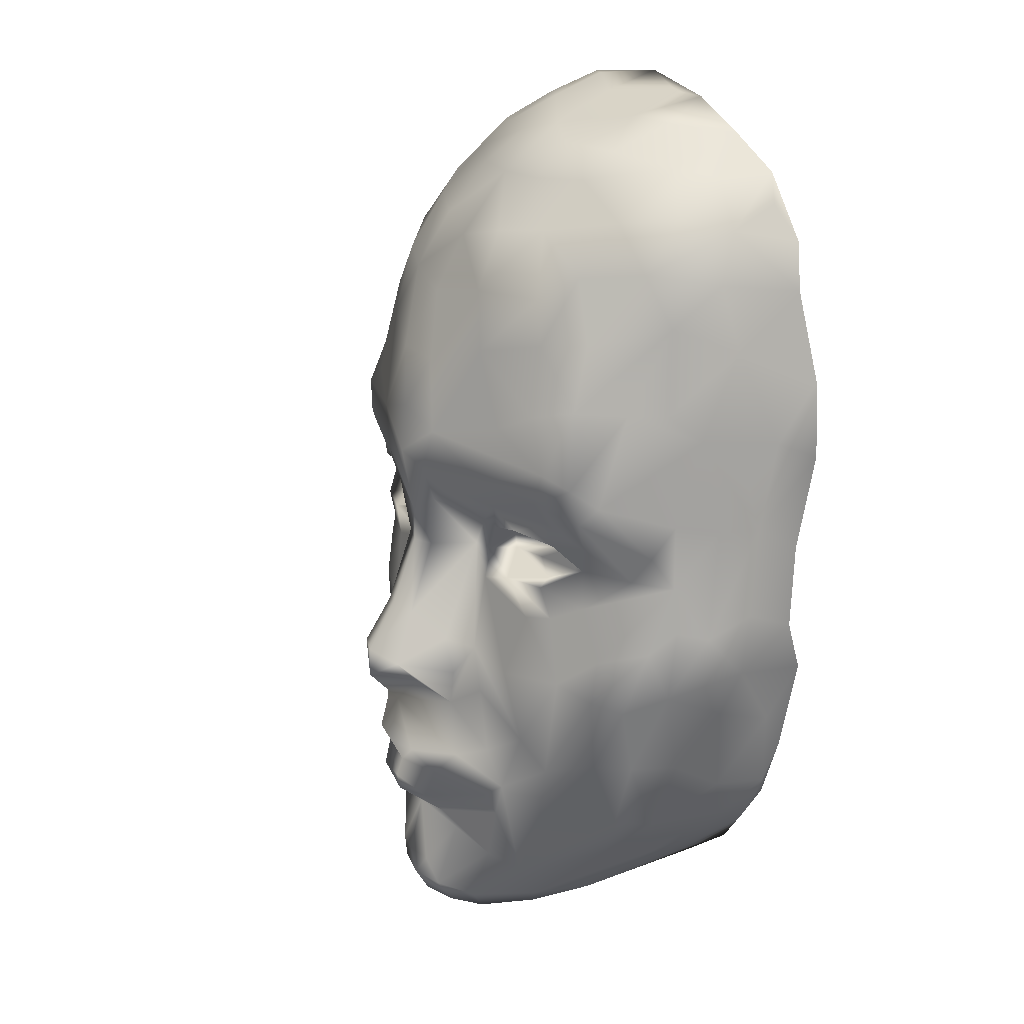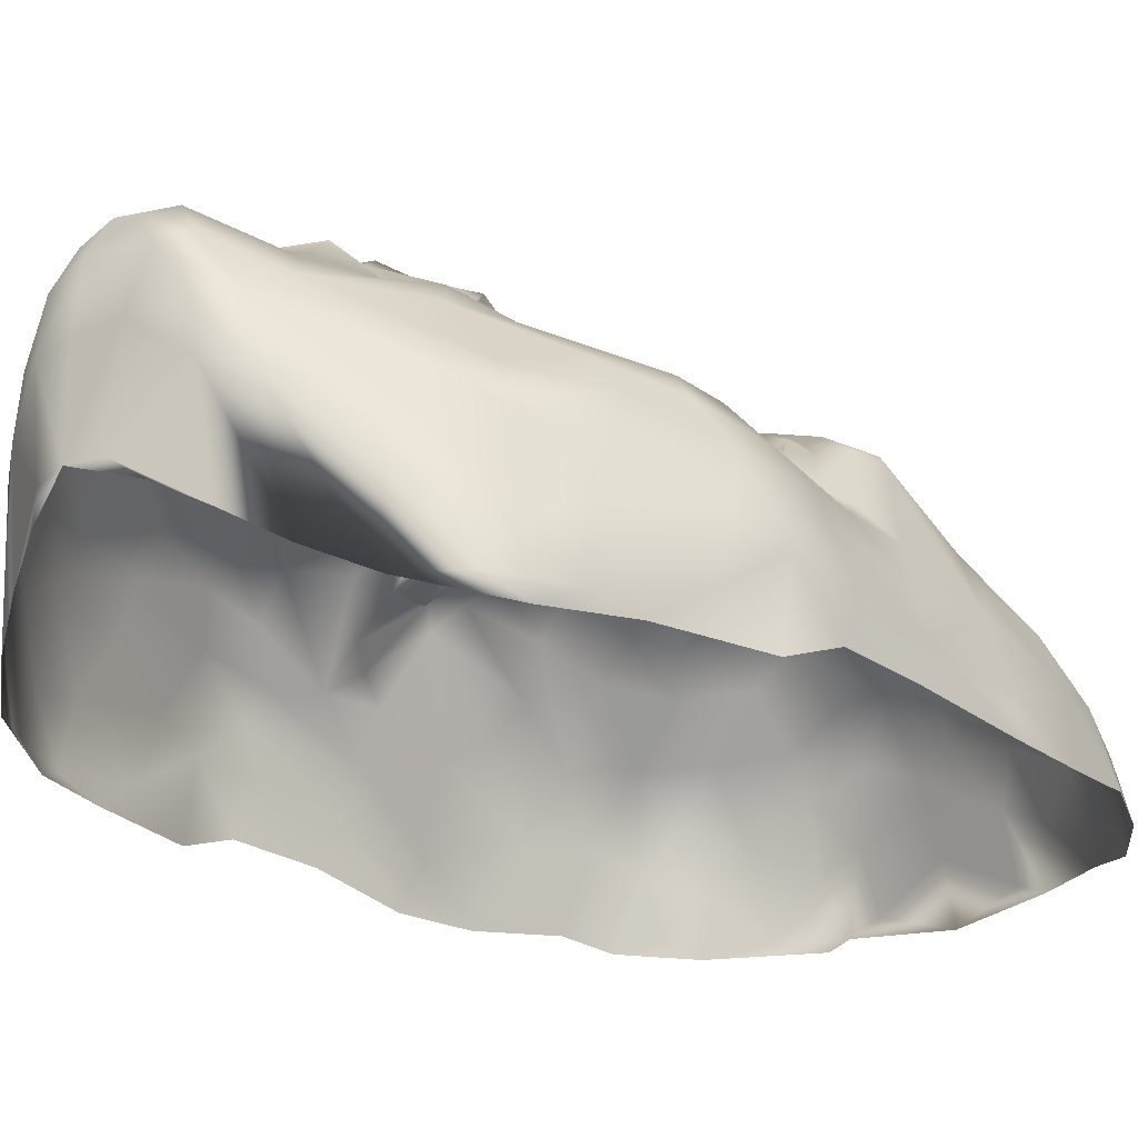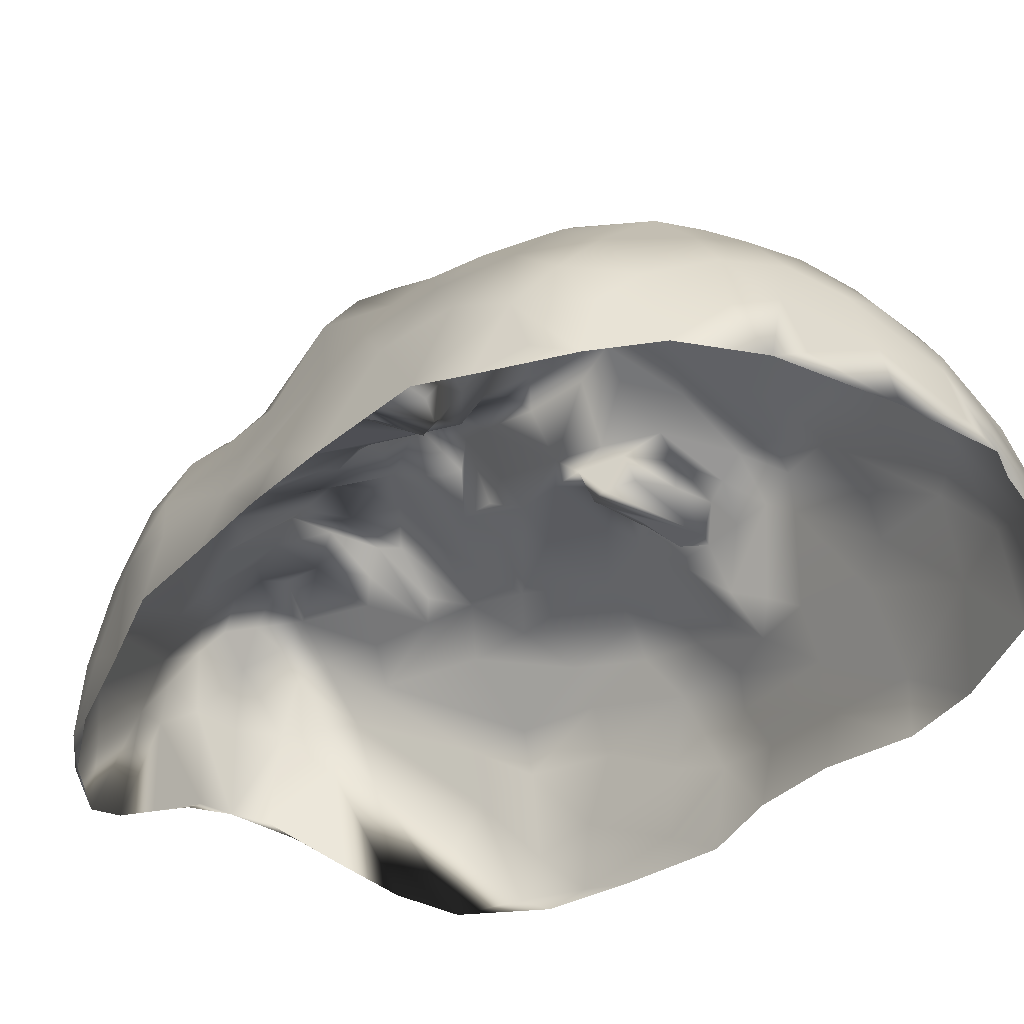
<metadata>
{"format":"obj","ext":"obj","renderer":"f3d","projection":"perspective","resolution":1024,"background":"white","views":[{"elev":21.1,"azim":59.2,"up":"+Y"},{"elev":-22.9,"azim":42.7,"up":"+Z"},{"elev":-33.9,"azim":146.3,"up":"+Z"}]}
</metadata>
<code>
g default
v -6.4e-05 8.993 1.502
v -0.8036 8.67 0.7094
v 0.8036 8.669 0.7102
v -6.4e-05 9.87 0.6704
v -6.4e-05 7.871 1.535
v -6.4e-05 9.75 0.998
v 0.7334 9.243 0.8789
v -0.7338 9.239 0.8791
v 0.5004 7.6 0.8687
v -0.4976 7.598 0.8785
v 0.5202 9.074 1.263
v -0.521 9.067 1.265
v -6.4e-05 8.077 1.546
v 0.6979 8.394 1.124
v -0.6836 8.376 1.146
v 0.6803 8.006 1.007
v -0.6798 8.005 1.008
v 0.7846 8.287 0.6634
v -0.7839 8.284 0.6626
v 0.7133 8.585 1.056
v -0.7089 8.59 1.06
v 0.8072 9.143 0.6714
v -0.8067 9.148 0.6726
v 0.8046 8.437 0.7205
v -0.8048 8.435 0.7173
v -6.4e-05 8.577 1.48
v -6.4e-05 9.313 1.395
v -6.4e-05 7.325 0.9447
v 0.5289 9.666 0.8142
v -0.5303 9.666 0.8138
v 0.6401 7.816 0.6603
v -0.6357 7.806 0.6595
v 0.2425 7.616 1.376
v -0.239 7.609 1.377
v 0.3022 7.566 1.302
v -0.302 7.561 1.3
v 0.5417 8.503 1.244
v -0.5315 8.502 1.253
v 0.6417 9.301 1.035
v -0.6409 9.29 1.041
v 0.3891 8.057 1.352
v -0.3903 8.056 1.351
v 0.281 9.522 1.215
v -0.2796 9.522 1.216
v -6.4e-05 8.258 1.635
v 0.2317 8.588 1.27
v -0.2332 8.587 1.269
v -6.4e-05 7.34 1.359
v 0.4827 8.667 1.223
v -0.4835 8.667 1.224
v -6.4e-05 7.711 1.472
v 0.4415 9.762 0.6982
v -0.4434 9.761 0.7003
v 0.5047 7.605 0.6883
v -0.5012 7.602 0.6901
v 0.3331 8.254 1.373
v -0.3297 8.255 1.374
v -6.4e-05 7.556 1.513
v 0.3352 8.549 1.362
v -0.3298 8.55 1.364
v 0.5872 8.776 1.288
v -0.5861 8.776 1.288
v 0.33 7.453 1.072
v -0.336 7.458 1.069
v 0.1294 8.583 1.345
v -0.1286 8.582 1.345
v 0.2453 9.199 1.396
v -0.2446 9.204 1.395
v 0.347 7.895 1.39
v -0.3487 7.892 1.389
v 0.1747 8.786 1.463
v -0.1687 8.785 1.465
v 0.4517 7.97 1.306
v -0.4539 7.968 1.304
v 0.7674 8.886 0.8638
v -0.7481 8.74 0.935
v 0.3867 7.51 0.748
v -0.3835 7.508 0.7496
v 0.4305 9.416 1.197
v -0.4285 9.417 1.198
v 0.4911 8.689 1.312
v -0.496 8.687 1.308
v 0.2272 8.301 1.41
v -0.2285 8.301 1.409
v 0.1206 7.339 1.195
v -0.1239 7.34 1.196
v 0.3779 8.436 1.327
v -0.377 8.437 1.327
v 0.6066 7.728 0.7055
v -0.6052 7.726 0.7067
v -6.4e-05 7.82 1.555
v 0.6345 9.602 0.7082
v -0.6364 9.6 0.7086
v -6.4e-05 7.945 1.573
v 0.3041 8.758 1.389
v -0.3017 8.756 1.389
v 0.2537 8.172 1.408
v -0.2541 8.172 1.408
v 0.1984 9.787 0.8805
v -0.1989 9.787 0.88
v 0.7712 8.436 0.9747
v -0.774 8.429 0.9654
v 0.1601 7.684 1.44
v -0.1689 7.681 1.435
v 0.6996 9.51 0.6722
v -0.7027 9.505 0.6724
v -6.4e-05 8.859 1.516
v 0.2747 9.711 0.9912
v -0.2749 9.711 0.9909
v 0.1387 8.95 1.491
v -0.1386 8.952 1.491
v -6.4e-05 7.397 1.456
v 0.7593 8.132 0.7512
v -0.7593 8.132 0.7506
v 0.5447 9.566 0.9535
v -0.5406 9.568 0.9561
v 0.2487 8.673 1.351
v -0.2537 8.676 1.353
v 0.2571 7.829 1.402
v -0.254 7.836 1.405
v -6.4e-05 8.387 1.553
v 0.6678 9.071 1.058
v -0.6652 9.065 1.064
v 0.4753 8.595 1.227
v -0.4717 8.593 1.228
v 0.636 9.544 0.8392
v -0.6378 9.534 0.8488
v 0.08328 7.388 1.419
v -0.08096 7.388 1.421
v 0.08462 8.16 1.53
v -0.08378 8.158 1.529
v 0.5398 8.617 1.244
v -0.5393 8.616 1.245
v -6.4e-05 9.629 1.17
v 0.4796 8.817 1.365
v -0.4795 8.817 1.365
v 0.5731 8.016 1.219
v -0.5746 8.018 1.218
v 0.3774 8.707 1.295
v -0.3766 8.707 1.294
v 0.4291 9.048 1.34
v -0.4303 9.048 1.339
v 0.09371 7.344 0.9378
v -0.09604 7.345 0.9394
v 0.2662 9.834 0.6929
v -0.2704 9.832 0.6933
v 0.7888 8.315 0.8696
v -0.7891 8.316 0.8685
v 0.5754 8.876 1.311
v -0.574 8.877 1.312
v 0.1012 7.468 1.473
v -0.1003 7.467 1.473
v 0.1863 8.496 1.35
v -0.1909 8.493 1.349
v 0.6274 8.828 1.25
v -0.6265 8.827 1.251
v 0.14 7.878 1.502
v -0.1465 7.874 1.498
v 0.5112 8.275 1.306
v -0.5013 8.262 1.312
v 0.7166 8.997 0.9787
v -0.71 8.968 0.9995
v 0.1264 7.801 1.528
v -0.1248 7.801 1.529
v 0.2351 8.639 1.277
v -0.2288 8.631 1.272
v 0.7187 8.256 1.069
v -0.7189 8.259 1.07
v 0.06181 8.58 1.458
v -0.06129 8.583 1.459
v 0.5546 9.434 1.066
v -0.5578 9.434 1.063
v -6.4e-05 9.826 0.8239
v 0.1734 9.347 1.36
v -0.169 9.346 1.362
v 0.06575 8.379 1.53
v -0.06684 8.378 1.53
v 0.2325 7.396 1.213
v -0.226 7.394 1.225
v -0.3126 9.81 0.6654
v 0.6848 7.915 0.8587
v -0.6838 7.912 0.8592
v 0.6061 8.36 1.233
v -0.5945 8.36 1.244
v 0.1909 8.586 1.333
v -0.1886 8.588 1.334
v 0.2161 7.963 1.47
v -0.2179 7.965 1.469
v -6.4e-05 9.464 1.308
v 0.2668 7.438 0.8257
v -0.2682 7.439 0.825
v 0.5998 7.786 1.03
v -0.6001 7.786 1.029
v 0.3804 8.708 1.368
v -0.3825 8.708 1.368
v -6.4e-05 8.176 1.637
v 0.4512 8.553 1.325
v -0.4506 8.552 1.325
v 0.5612 7.808 1.132
v -0.5619 7.809 1.131
v 0.6765 9.412 0.9023
v -0.6786 9.407 0.9022
v 0.5033 9.248 1.214
v -0.503 9.253 1.212
v 0.07572 9.141 1.458
v -0.07472 9.143 1.458
v 0.6285 8.593 1.139
v -0.6157 8.593 1.152
v -6.4e-05 7.321 1.19
v 0.1879 8.676 1.352
v -0.1903 8.679 1.352
v 0.404 9.236 1.3
v -0.4043 9.237 1.299
v 0.6725 8.669 1.105
v -0.665 8.665 1.117
v 0.634 8.012 1.13
v -0.6343 8.012 1.129
v 0.718 8.008 0.6665
v -0.719 8.011 0.6665
v 0.5729 9.675 0.6733
v -0.5756 9.671 0.669
v 0.4816 8.752 1.326
v -0.4807 8.752 1.326
v 0.1397 9.498 1.274
v -0.1396 9.498 1.274
v 0.4173 7.808 1.301
v -0.4194 7.803 1.297
v 0.5339 7.651 0.9852
v -0.5347 7.652 0.985
v 0.09641 7.948 1.555
v -0.0934 7.95 1.556
v 0.8238 8.936 0.6721
v -0.8239 8.939 0.6721
v 0.6299 7.777 0.8141
v -0.6287 7.775 0.8119
v 0.5987 8.236 1.247
v -0.601 8.231 1.244
v 0.09965 8.24 1.597
v -0.1005 8.242 1.595
v 0.1745 7.441 1.391
v -0.1822 7.445 1.386
v 0.4358 9.555 1.075
v -0.4354 9.555 1.075
v 0.7922 8.981 0.7805
v -0.7898 8.978 0.789
v 0.292 7.779 1.379
v -0.2927 7.772 1.377
v 0.4083 8.558 1.274
v -0.4113 8.559 1.275
v 0.4401 9.686 0.9014
v -0.4392 9.686 0.902
v 0.09869 8.831 1.502
v -0.09882 8.834 1.502
v 0.1356 7.742 1.475
v -0.1346 7.743 1.477
v 0.1139 9.717 1.042
v -0.1124 9.718 1.041
v 0.7957 8.49 0.8515
v -0.7961 8.492 0.8477
v 0.1544 8.313 1.466
v -0.1581 8.312 1.463
v 0.751 9.388 0.7003
v -0.7514 9.387 0.6998
v 0.4861 7.667 1.122
v -0.4919 7.671 1.116
v 0.749 8.739 0.9338
v 0.463 8.457 1.299
v -0.4568 8.457 1.302
v 0.1365 9.631 1.152
v -0.1355 9.631 1.153
v 0.782 8.735 0.8238
v -0.7833 8.728 0.8176
v 0.5043 8.906 1.356
v -0.503 8.907 1.356
v 0.1224 8.186 1.547
v -0.1251 8.186 1.546
v 0.3085 9.777 0.828
v -0.3083 9.777 0.8279
v 0.1453 7.374 1.344
v -0.1437 7.374 1.346
v 0.6539 8.208 1.176
v -0.6554 8.205 1.172
v 0.1904 8.217 1.461
v -0.1917 8.211 1.459
v -6.4e-05 7.465 1.496
v 0.6885 7.885 0.696
v -0.6884 7.885 0.6958
v 0.1029 8.733 1.47
v -0.1005 8.73 1.47
v 0.1821 8.12 1.466
v -0.1803 8.115 1.468
v 0.25 7.399 1.092
v -0.2519 7.4 1.097
v 0.06907 7.547 1.496
v -0.07048 7.556 1.495
v 0.6128 9.074 1.152
v -0.6032 9.097 1.154
v -6.4e-05 8.667 1.478
v 0.309 8.006 1.417
v -0.3094 8.005 1.417
v 0.3506 8.597 1.258
v -0.3476 8.599 1.257
v 0.3058 8.847 1.44
v -0.3057 8.846 1.44
v 0.2798 9.644 1.088
v -0.2792 9.645 1.088
v -6.4e-05 7.774 1.546
v 0.1501 7.386 0.8936
v -0.154 7.385 0.8936
v 0.356 9.352 1.281
v -0.3524 9.355 1.282
v 0.1898 9.842 0.7274
v -0.1893 9.841 0.7304
v 0.2854 8.682 1.293
v -0.2828 8.681 1.293
v 0.7026 8.76 1.048
v -0.6971 8.746 1.063
v 0.2802 7.453 1.237
v -0.2813 7.452 1.232
v 0.7536 8.186 0.9113
v -0.7518 8.181 0.9138
v 0.3435 9.002 1.397
v -0.3462 8.994 1.399
v 0.5603 8.69 1.254
v -0.5584 8.699 1.261
v 0.7347 8.459 1.056
v -0.7416 8.456 1.043
g Group44414
f 154 88 57
f 87 153 56
f 229 319 265
f 264 318 228
f 162 245 76
f 161 75 244
f 231 13 188
f 187 13 230
f 221 30 53
f 29 220 52
f 277 250 52
f 322 67 110
f 53 251 278
f 68 323 111
f 143 190 292
f 293 191 144
f 79 203 171
f 316 266 161
f 80 172 204
f 76 317 162
f 239 177 261
f 176 238 260
f 20 14 326
f 16 181 320
f 15 21 327
f 182 17 321
f 281 216 167
f 35 240 264
f 217 282 168
f 36 265 241
f 234 192 228
f 193 235 229
f 316 161 155
f 81 132 324
f 162 317 156
f 133 82 325
f 127 93 106
f 126 105 92
f 20 101 266
f 327 21 76
f 72 253 304
f 71 303 252
f 44 306 243
f 43 242 305
f 126 220 29
f 79 171 242
f 93 127 30
f 80 243 172
f 113 18 147
f 148 19 114
f 22 262 7
f 8 263 23
f 28 85 209
f 254 33 246
f 86 28 209
f 104 247 34
f 226 199 137
f 37 159 183
f 227 138 200
f 268 184 160
f 37 183 20
f 61 207 214
f 38 21 184
f 208 62 215
f 39 122 7
f 201 7 262
f 123 40 8
f 8 202 263
f 13 187 290
f 159 73 236
f 188 13 291
f 74 160 237
f 224 43 269
f 27 205 174
f 44 225 270
f 206 27 175
f 13 131 291
f 130 13 290
f 124 49 301
f 176 260 65
f 50 125 302
f 177 66 261
f 152 104 34
f 103 151 33
f 288 169 65
f 252 298 288
f 289 66 170
f 298 253 289
f 164 247 255
f 163 254 246
f 173 99 312
f 313 100 173
f 63 54 9
f 9 54 89
f 10 55 64
f 90 55 10
f 56 153 83
f 41 73 159
f 84 154 57
f 42 160 74
f 128 112 48
f 112 129 48
f 59 248 46
f 37 267 159
f 249 60 47
f 268 38 184
f 221 53 180
f 95 222 135
f 39 11 296
f 136 223 96
f 12 40 297
f 240 318 264
f 279 48 85
f 241 265 319
f 48 280 86
f 185 165 117
f 185 59 46
f 118 166 186
f 60 186 47
f 141 212 67
f 43 224 174
f 68 213 142
f 225 44 175
f 41 69 73
f 119 69 157
f 70 42 74
f 158 70 120
f 222 95 194
f 139 314 49
f 96 223 195
f 315 140 50
f 35 226 69
f 226 35 199
f 36 227 200
f 227 36 70
f 3 271 258
f 271 3 232
f 272 2 259
f 272 233 2
f 63 77 54
f 55 78 64
f 79 242 43
f 174 310 43
f 80 44 243
f 311 175 44
f 81 49 132
f 49 81 139
f 133 50 82
f 50 140 82
f 83 41 56
f 238 290 283
f 84 57 42
f 291 239 284
f 143 292 85
f 279 85 178
f 293 144 86
f 179 86 280
f 59 153 87
f 197 267 37
f 154 60 88
f 198 38 268
f 89 54 31
f 218 18 113
f 90 32 55
f 19 219 114
f 164 158 120
f 157 163 119
f 158 231 188
f 230 157 187
f 71 95 135
f 288 65 210
f 72 136 96
f 289 211 66
f 83 97 41
f 299 41 97
f 98 84 42
f 98 42 300
f 6 99 173
f 269 43 305
f 173 100 6
f 270 306 44
f 271 101 258
f 320 167 16
f 102 272 259
f 168 321 17
f 103 51 294
f 254 307 51
f 51 104 295
f 307 255 51
f 253 111 304
f 110 252 303
f 108 250 277
f 256 108 99
f 251 109 278
f 100 109 257
f 110 67 205
f 110 1 107
f 206 68 111
f 1 111 107
f 295 104 152
f 103 294 151
f 286 218 113
f 192 234 181
f 114 219 287
f 235 193 182
f 115 126 29
f 242 250 305
f 116 30 127
f 243 306 251
f 117 194 95
f 95 71 210
f 96 195 118
f 72 96 211
f 246 33 35
f 69 246 35
f 34 247 36
f 247 70 36
f 177 170 66
f 176 65 169
f 155 61 214
f 149 61 155
f 215 62 156
f 62 150 156
f 132 49 124
f 132 248 197
f 125 50 133
f 249 133 198
f 115 171 126
f 39 7 201
f 172 116 127
f 40 202 8
f 151 279 240
f 240 279 318
f 152 241 280
f 319 280 241
f 13 130 196
f 238 176 45
f 196 131 13
f 45 177 239
f 197 37 132
f 207 37 20
f 198 133 38
f 38 208 21
f 306 270 257
f 269 305 256
f 135 61 149
f 110 303 273
f 136 150 62
f 304 111 274
f 159 236 183
f 14 281 167
f 160 184 237
f 168 282 15
f 139 194 117
f 139 117 314
f 140 118 195
f 118 140 315
f 11 212 141
f 11 149 296
f 213 12 142
f 150 12 297
f 28 143 85
f 144 28 86
f 52 145 277
f 180 53 146
f 146 53 278
f 147 258 101
f 24 147 18
f 259 148 102
f 148 25 19
f 322 110 273
f 273 11 141
f 111 323 274
f 142 12 274
f 112 128 151
f 294 285 151
f 152 129 112
f 58 152 285
f 65 83 153
f 59 185 153
f 84 66 154
f 60 154 186
f 149 155 296
f 296 155 161
f 123 162 156
f 156 150 297
f 91 157 5
f 5 157 230
f 5 158 91
f 231 158 5
f 87 56 159
f 56 41 159
f 88 160 57
f 42 57 160
f 7 161 244
f 122 161 7
f 8 245 162
f 123 8 162
f 163 157 91
f 307 254 163
f 158 164 91
f 164 255 307
f 165 185 46
f 46 49 165
f 186 166 47
f 166 50 47
f 101 167 147
f 14 167 326
f 168 102 148
f 168 15 327
f 169 26 176
f 288 298 169
f 26 170 177
f 298 289 170
f 171 39 201
f 171 203 39
f 40 172 202
f 204 172 40
f 313 173 4
f 173 312 4
f 310 174 67
f 205 67 174
f 175 311 68
f 68 206 175
f 45 176 121
f 176 26 121
f 121 177 45
f 26 177 121
f 85 292 178
f 318 63 228
f 293 86 179
f 229 64 319
f 113 320 181
f 113 181 286
f 321 114 182
f 114 287 182
f 183 236 14
f 20 183 14
f 237 184 15
f 184 21 15
f 185 65 153
f 65 185 210
f 66 186 154
f 211 186 66
f 187 157 69
f 299 69 41
f 158 188 70
f 70 300 42
f 189 175 27
f 174 189 27
f 190 77 292
f 78 191 293
f 16 192 181
f 137 199 216
f 182 193 17
f 200 138 217
f 139 81 194
f 222 194 81
f 82 140 195
f 195 223 82
f 45 239 196
f 238 45 196
f 59 267 197
f 248 59 197
f 198 268 60
f 198 60 249
f 199 35 264
f 199 192 216
f 265 36 200
f 193 200 217
f 126 201 262
f 171 201 126
f 202 127 263
f 202 172 127
f 11 203 212
f 203 11 39
f 213 204 12
f 204 40 12
f 110 205 1
f 206 205 27
f 206 111 1
f 205 206 1
f 132 37 207
f 324 132 207
f 38 133 208
f 325 208 133
f 209 85 48
f 86 209 48
f 117 210 185
f 95 210 117
f 211 118 186
f 96 118 211
f 218 286 31
f 219 32 287
f 212 203 79
f 43 310 79
f 213 80 204
f 44 80 311
f 207 20 214
f 316 20 266
f 208 215 21
f 21 317 76
f 216 192 16
f 16 167 216
f 17 193 217
f 168 17 217
f 126 92 220
f 105 220 92
f 93 30 221
f 106 93 221
f 222 61 135
f 324 207 61
f 62 223 136
f 325 62 208
f 189 224 134
f 189 174 224
f 189 134 225
f 175 189 225
f 73 226 137
f 73 69 226
f 227 74 138
f 70 74 227
f 89 228 9
f 63 9 228
f 229 90 10
f 229 10 64
f 230 13 94
f 230 94 5
f 13 231 94
f 94 231 5
f 7 244 22
f 8 23 245
f 228 89 234
f 89 31 286
f 235 90 229
f 32 90 287
f 73 137 236
f 137 216 281
f 74 237 138
f 138 282 217
f 238 275 290
f 196 275 238
f 276 239 291
f 196 239 276
f 33 240 35
f 33 151 240
f 241 34 36
f 241 152 34
f 242 171 115
f 242 115 250
f 172 243 116
f 243 251 116
f 22 244 232
f 232 244 271
f 245 233 272
f 245 23 233
f 246 69 119
f 119 163 246
f 70 247 120
f 164 120 247
f 124 301 248
f 124 248 132
f 302 125 249
f 133 249 125
f 250 115 29
f 250 29 52
f 30 116 251
f 30 251 53
f 110 107 252
f 252 107 298
f 107 111 253
f 107 253 298
f 51 103 254
f 254 103 33
f 255 104 51
f 104 255 247
f 6 256 99
f 134 256 6
f 100 257 6
f 257 134 6
f 24 258 147
f 3 258 24
f 259 25 148
f 2 25 259
f 65 260 83
f 283 290 83
f 261 66 84
f 284 84 291
f 126 262 105
f 263 127 106
f 264 228 192
f 199 264 192
f 229 265 193
f 200 193 265
f 271 266 101
f 161 266 271
f 159 267 87
f 267 59 87
f 88 268 160
f 60 268 88
f 134 269 256
f 224 269 134
f 270 134 257
f 225 134 270
f 161 271 75
f 244 75 271
f 76 272 102
f 76 245 272
f 273 135 149
f 149 11 273
f 136 274 150
f 274 12 150
f 275 130 290
f 130 275 196
f 276 291 131
f 131 196 276
f 145 99 277
f 99 108 277
f 146 278 100
f 278 109 100
f 279 128 48
f 151 128 279
f 129 280 48
f 152 280 129
f 236 281 14
f 236 137 281
f 237 15 282
f 237 282 138
f 260 283 83
f 260 238 283
f 284 261 84
f 239 261 284
f 112 151 285
f 152 112 285
f 234 89 286
f 286 181 234
f 90 235 287
f 182 287 235
f 71 288 210
f 288 71 252
f 72 211 289
f 72 289 253
f 83 290 97
f 299 97 290
f 291 84 98
f 291 98 300
f 178 292 63
f 77 63 292
f 179 64 293
f 64 78 293
f 294 51 58
f 294 58 285
f 58 51 295
f 58 295 152
f 296 122 39
f 296 161 122
f 123 297 40
f 156 297 123
f 169 298 26
f 298 170 26
f 187 299 290
f 299 187 69
f 291 300 188
f 188 300 70
f 49 46 301
f 46 248 301
f 50 302 47
f 249 47 302
f 135 303 71
f 303 135 273
f 304 136 72
f 304 274 136
f 305 250 108
f 256 305 108
f 251 306 109
f 109 306 257
f 307 163 91
f 91 164 307
f 308 190 143
f 28 308 143
f 144 309 28
f 191 309 144
f 212 310 67
f 212 79 310
f 311 213 68
f 213 311 80
f 145 4 312
f 99 145 312
f 146 313 4
f 146 100 313
f 165 314 117
f 314 165 49
f 118 315 166
f 315 50 166
f 214 20 316
f 155 214 316
f 215 317 21
f 156 317 215
f 279 178 318
f 178 63 318
f 280 319 179
f 319 64 179
f 147 320 113
f 147 167 320
f 148 114 321
f 168 148 321
f 141 67 322
f 273 141 322
f 68 142 323
f 323 142 274
f 81 324 222
f 324 61 222
f 223 325 82
f 62 325 223
f 20 326 101
f 326 167 101
f 76 102 327
f 168 327 102

</code>
